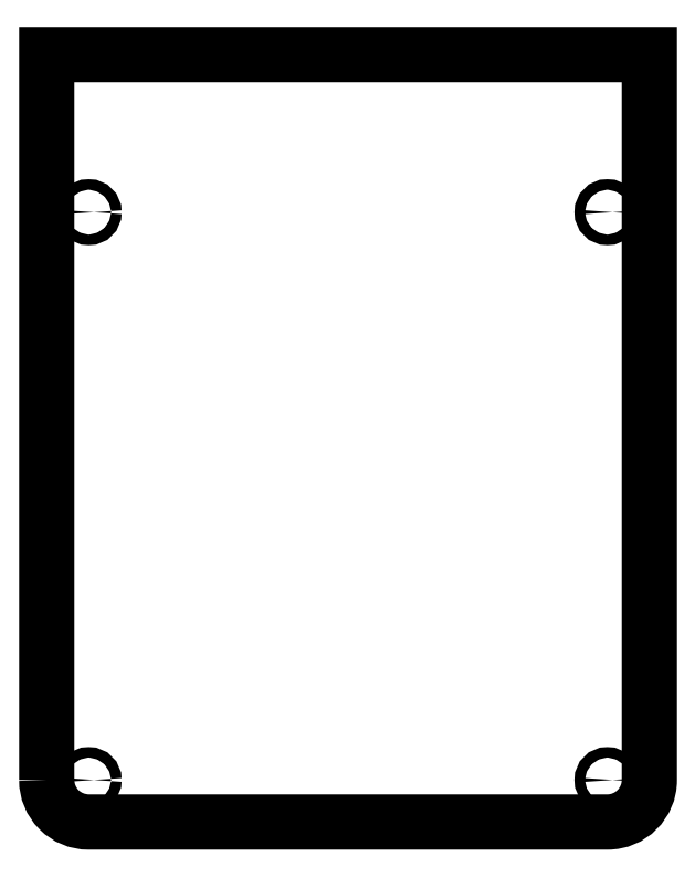
<metadata>
{"format":"dxf","ext":"dxf","renderer":"ezdxf+matplotlib","layout":"modelspace","background":"white","min_lineweight":24,"dpi":150}
</metadata>
<code>
0
SECTION
2
ENTITIES
0
LWPOLYLINE
8
0
90
6
70
1
43
0
10
-6.421
20
26.93
10
-6.421
20
35.55
10
0.75
20
35.55
10
0.75
20
26.93
42
-0.4142
10
0.25
20
26.43
10
-5.921
20
26.43
42
-0.4142
0
CIRCLE
8
0
10
0.25
20
33.68
30
0
40
0.0625
210
3.944e-31
220
1.072e-46
230
1
0
CIRCLE
8
0
10
0.25
20
26.93
30
8.275e-46
40
0.0625
210
3.944e-31
220
1.072e-46
230
1
0
CIRCLE
8
0
10
-5.921
20
26.93
30
-2.517e-45
40
0.0625
210
3.944e-31
220
6.163e-33
230
1
0
CIRCLE
8
0
10
-5.921
20
33.68
30
0
40
0.0625
210
3.944e-31
220
6.163e-33
230
1
0
ENDSEC
0
EOF

</code>
